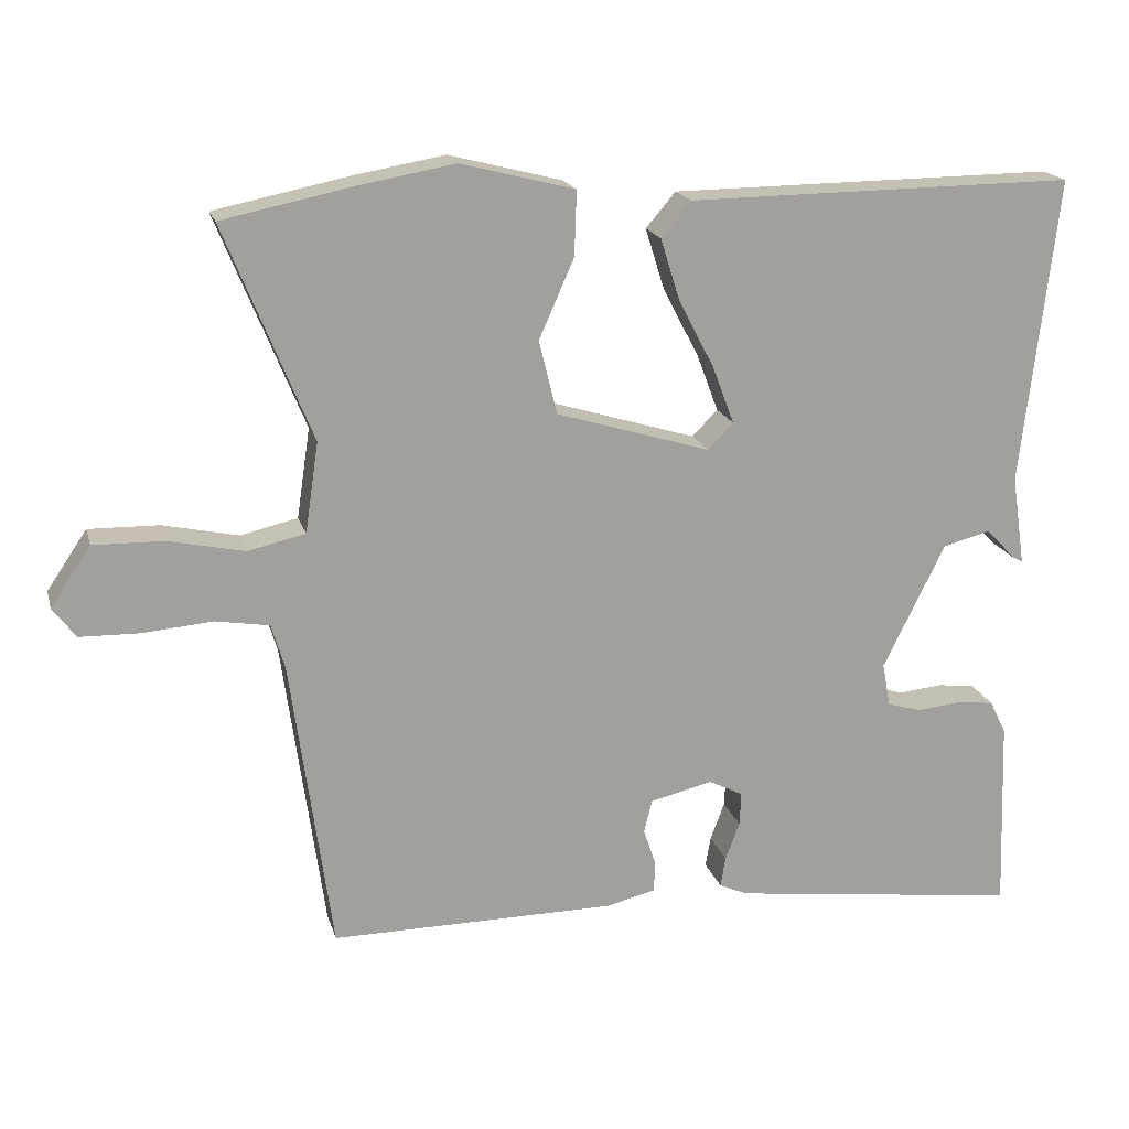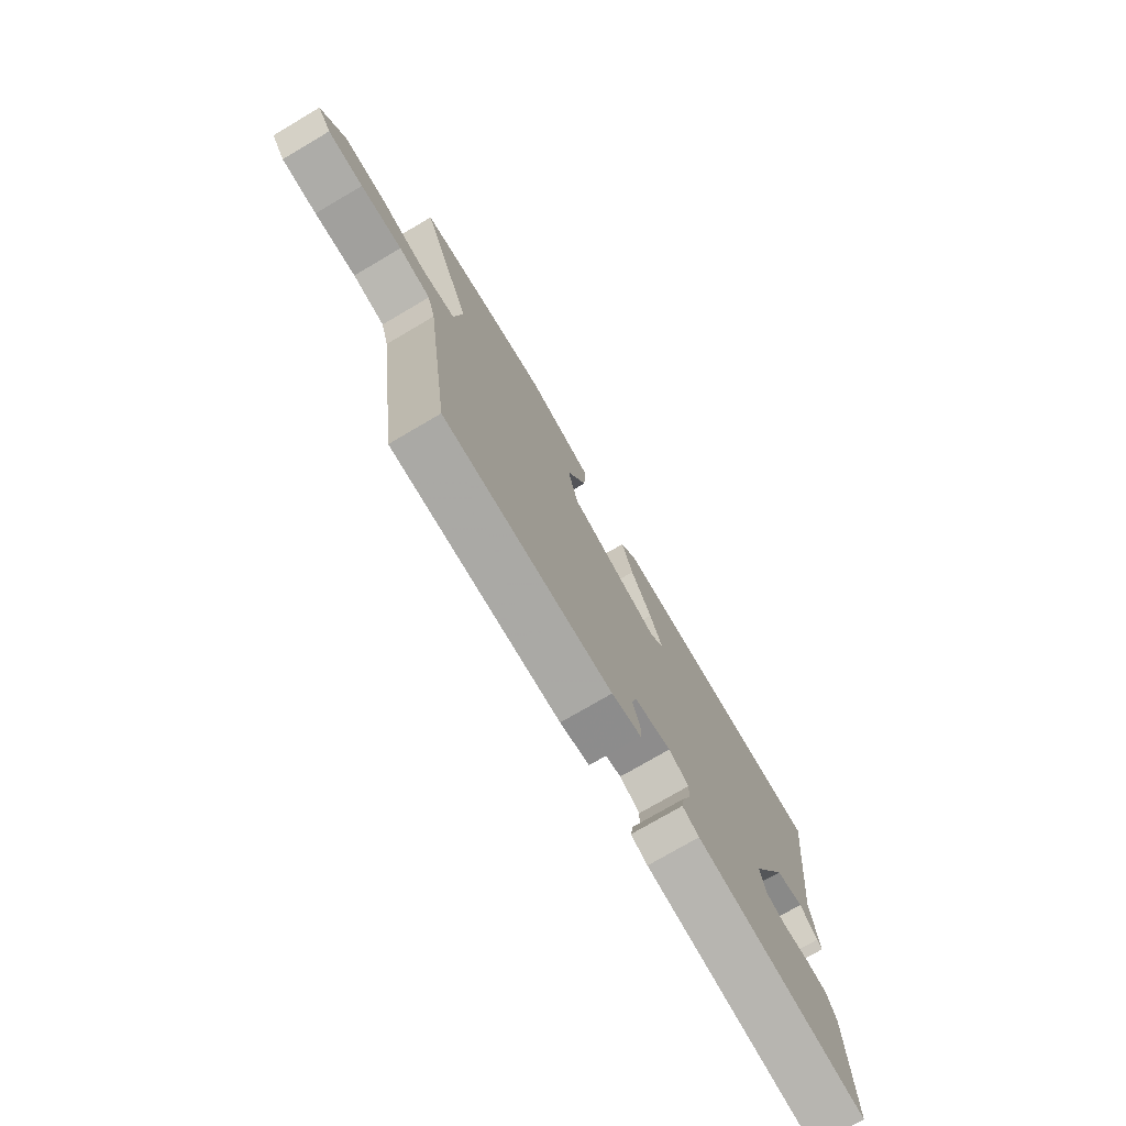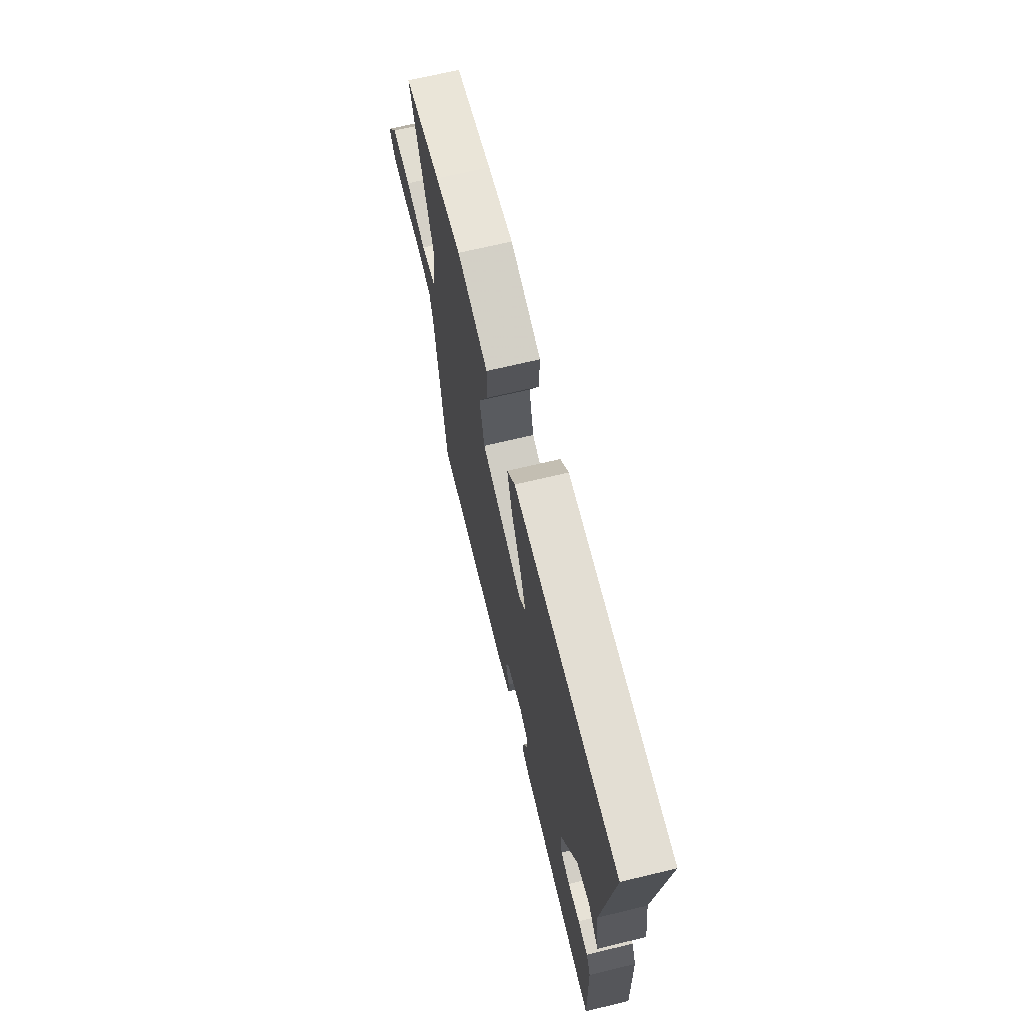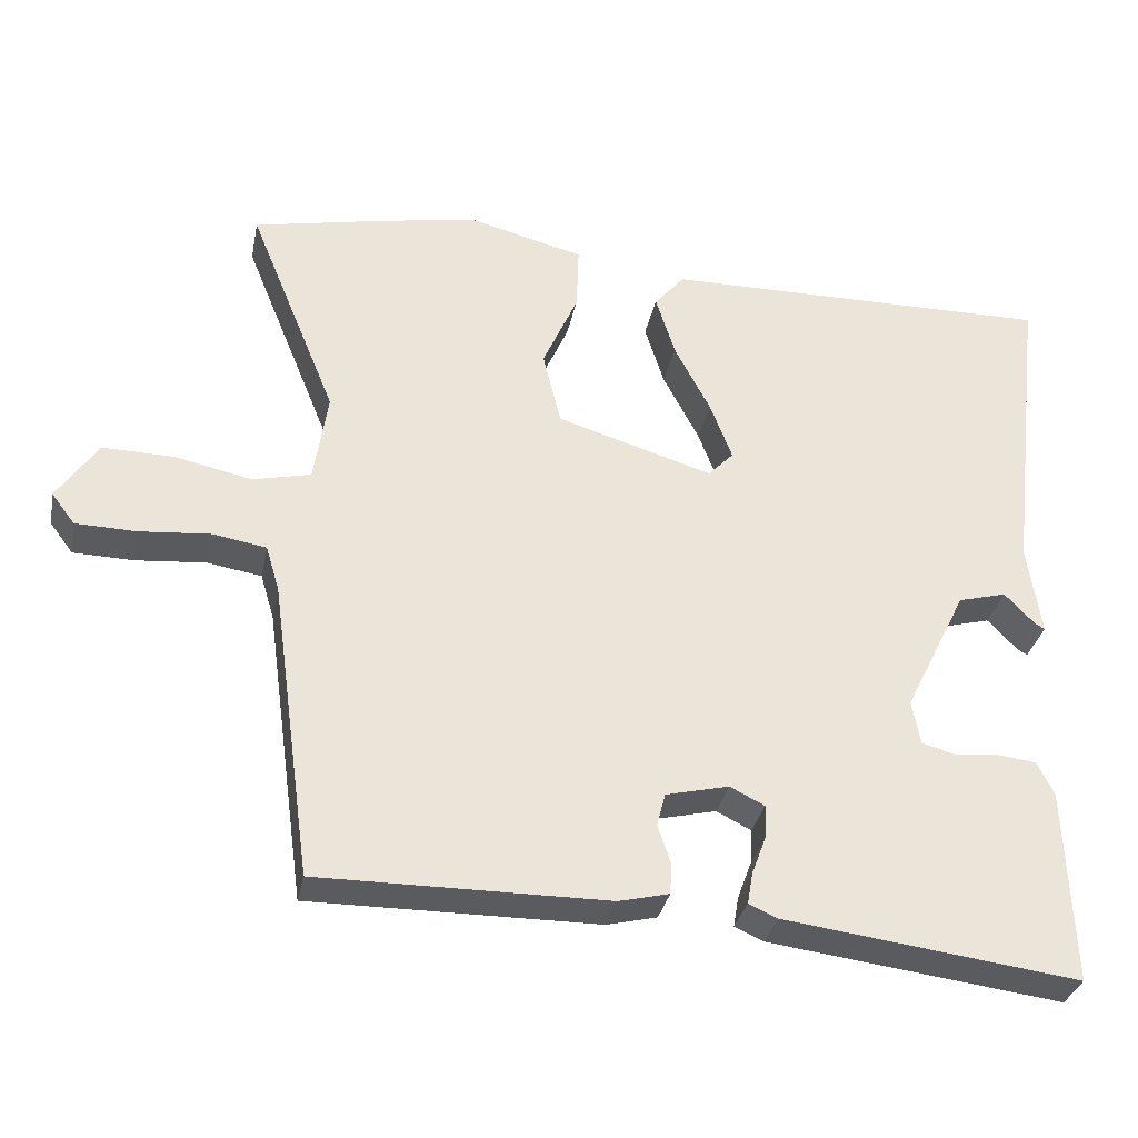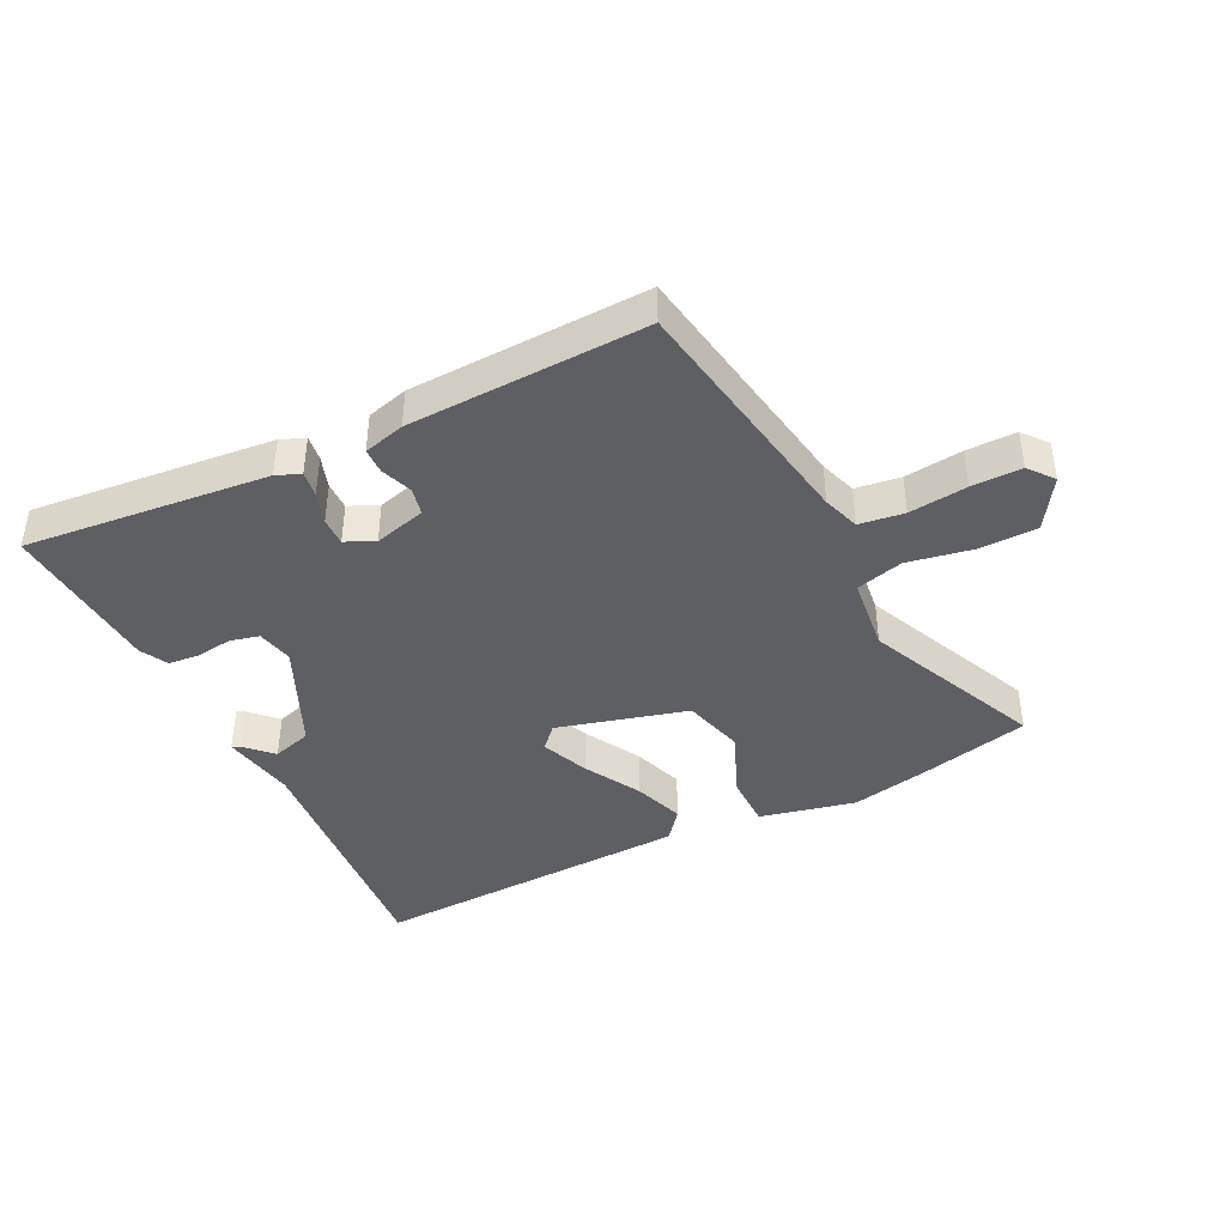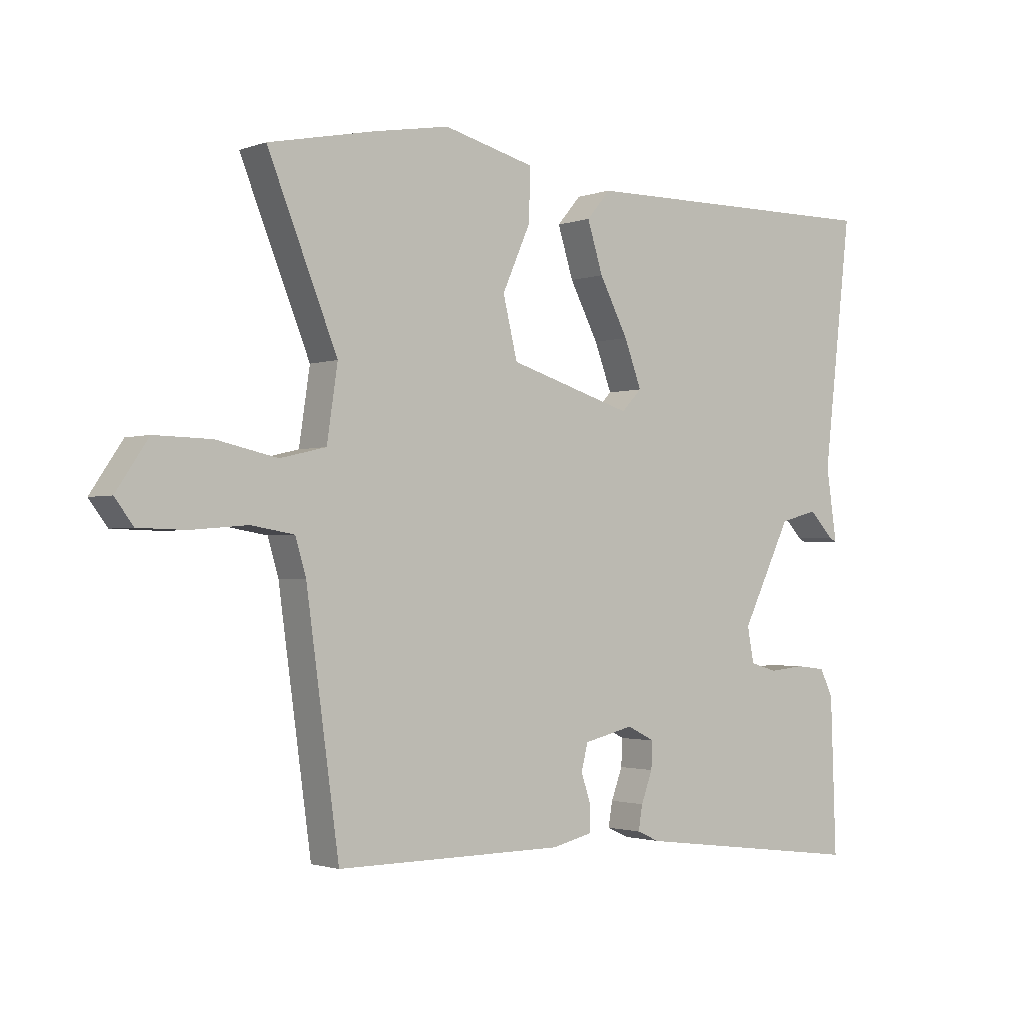
<metadata>
{"format":"obj","ext":"obj","renderer":"f3d","projection":"perspective","resolution":1024,"background":"white","views":[{"elev":18.2,"azim":-14.4,"up":"+Z"},{"elev":-75.5,"azim":-59.6,"up":"+Z"},{"elev":67.8,"azim":76.4,"up":"+Z"},{"elev":-32.4,"azim":-11.2,"up":"+Z"},{"elev":-41.6,"azim":-151.9,"up":"+Y"},{"elev":-1.7,"azim":-38.3,"up":"+Z"}]}
</metadata>
<code>
v 0.564 0.07 0.49
v 0.516 0.07 0.078
v 0.534 0.07 -0.043
v 0.521 0.07 -0.036
v 0.481 0.07 0.006
v 0.417 0.07 -0.011
v 0.334 0.07 -0.179
v 0.345 0.07 -0.238
v 0.391 0.07 -0.251
v 0.45 0.07 -0.245
v 0.5 0.07 -0.251
v 0.522 0.07 -0.296
v 0.531 0.07 -0.555
v 0.14 0.07 -0.505
v 0.102 0.07 -0.488
v 0.109 0.07 -0.447
v 0.128 0.07 -0.396
v 0.13 0.07 -0.351
v 0.084 0.07 -0.328
v 0 0.07 -0.348
v -0.011 0.07 -0.392
v 0.006 0.07 -0.443
v 0.004 0.07 -0.484
v -0.063 0.07 -0.5
v -0.446 0.07 -0.502
v -0.501 0.07 -0.104
v -0.519 0.07 -0.044
v -0.591 0.07 -0.032
v -0.685 0.07 -0.04
v -0.765 0.07 -0.038
v -0.796 0.07 0.003
v -0.742 0.07 0.083
v -0.647 0.07 0.081
v -0.545 0.07 0.059
v -0.468 0.07 0.077
v -0.45 0.07 0.198
v -0.567 0.07 0.486
v -0.388 0.07 0.523
v -0.262 0.07 0.545
v -0.109 0.07 0.506
v -0.112 0.07 0.419
v -0.159 0.07 0.313
v -0.135 0.07 0.214
v 0.072 0.07 0.151
v 0.106 0.07 0.186
v 0.077 0.07 0.263
v 0.029 0.07 0.355
v 0.003 0.07 0.438
v 0.043 0.07 0.485
v 0.564 0 0.49
v 0.516 0 0.078
v 0.534 0 -0.043
v 0.521 0 -0.036
v 0.481 0 0.006
v 0.417 0 -0.011
v 0.334 0 -0.179
v 0.345 0 -0.238
v 0.391 0 -0.251
v 0.45 0 -0.245
v 0.5 0 -0.251
v 0.522 0 -0.296
v 0.531 0 -0.555
v 0.14 0 -0.505
v 0.102 0 -0.488
v 0.109 0 -0.447
v 0.128 0 -0.396
v 0.13 0 -0.351
v 0.084 0 -0.328
v 0 0 -0.348
v -0.011 0 -0.392
v 0.006 0 -0.443
v 0.004 0 -0.484
v -0.063 0 -0.5
v -0.446 0 -0.502
v -0.501 0 -0.104
v -0.519 0 -0.044
v -0.591 0 -0.032
v -0.685 0 -0.04
v -0.765 0 -0.038
v -0.796 0 0.003
v -0.742 0 0.083
v -0.647 0 0.081
v -0.545 0 0.059
v -0.468 0 0.077
v -0.45 0 0.198
v -0.567 0 0.486
v -0.388 0 0.523
v -0.262 0 0.545
v -0.109 0 0.506
v -0.112 0 0.419
v -0.159 0 0.313
v -0.135 0 0.214
v 0.072 0 0.151
v 0.106 0 0.186
v 0.077 0 0.263
v 0.029 0 0.355
v 0.003 0 0.438
v 0.043 0 0.485
f 46 47 48 49
f 45 46 49 1
f 44 45 1 2
f 39 40 41 42
f 39 42 43
f 36 37 38 39
f 35 36 39 43
f 31 32 33 34
f 29 30 31 34
f 28 29 34 35
f 27 28 35 43
f 23 24 25 26
f 21 22 23 26
f 20 21 26 27
f 19 20 27 43
f 14 15 16 17
f 14 17 18
f 13 14 18
f 12 13 18
f 9 10 11 12
f 8 9 12 18
f 7 8 18 19
f 2 3 4 5
f 44 2 5 6
f 19 43 44
f 6 7 19 44
f 98 97 96 95
f 50 98 95 94
f 51 50 94 93
f 91 90 89 88
f 92 91 88
f 88 87 86 85
f 92 88 85 84
f 83 82 81 80
f 83 80 79 78
f 84 83 78 77
f 92 84 77 76
f 75 74 73 72
f 75 72 71 70
f 76 75 70 69
f 92 76 69 68
f 66 65 64 63
f 67 66 63
f 67 63 62
f 67 62 61
f 61 60 59 58
f 67 61 58 57
f 68 67 57 56
f 54 53 52 51
f 55 54 51 93
f 93 92 68
f 93 68 56 55
f 1 50 51 2
f 2 51 52 3
f 3 52 53 4
f 4 53 54 5
f 5 54 55 6
f 6 55 56 7
f 7 56 57 8
f 8 57 58 9
f 9 58 59 10
f 10 59 60 11
f 11 60 61 12
f 12 61 62 13
f 13 62 63 14
f 14 63 64 15
f 15 64 65 16
f 16 65 66 17
f 17 66 67 18
f 18 67 68 19
f 19 68 69 20
f 20 69 70 21
f 21 70 71 22
f 22 71 72 23
f 23 72 73 24
f 24 73 74 25
f 25 74 75 26
f 26 75 76 27
f 27 76 77 28
f 28 77 78 29
f 29 78 79 30
f 30 79 80 31
f 31 80 81 32
f 32 81 82 33
f 33 82 83 34
f 34 83 84 35
f 35 84 85 36
f 36 85 86 37
f 37 86 87 38
f 38 87 88 39
f 39 88 89 40
f 40 89 90 41
f 41 90 91 42
f 42 91 92 43
f 43 92 93 44
f 44 93 94 45
f 45 94 95 46
f 46 95 96 47
f 47 96 97 48
f 48 97 98 49
f 49 98 50 1

</code>
